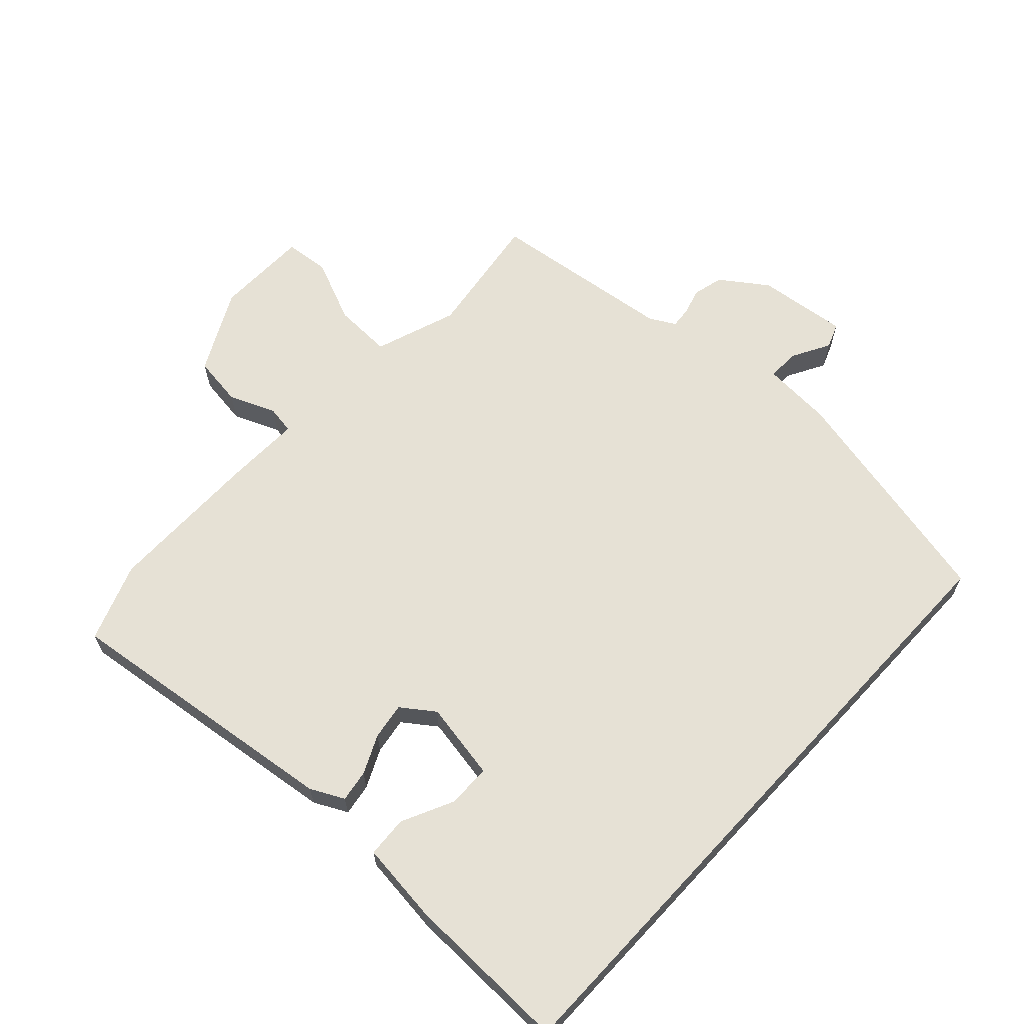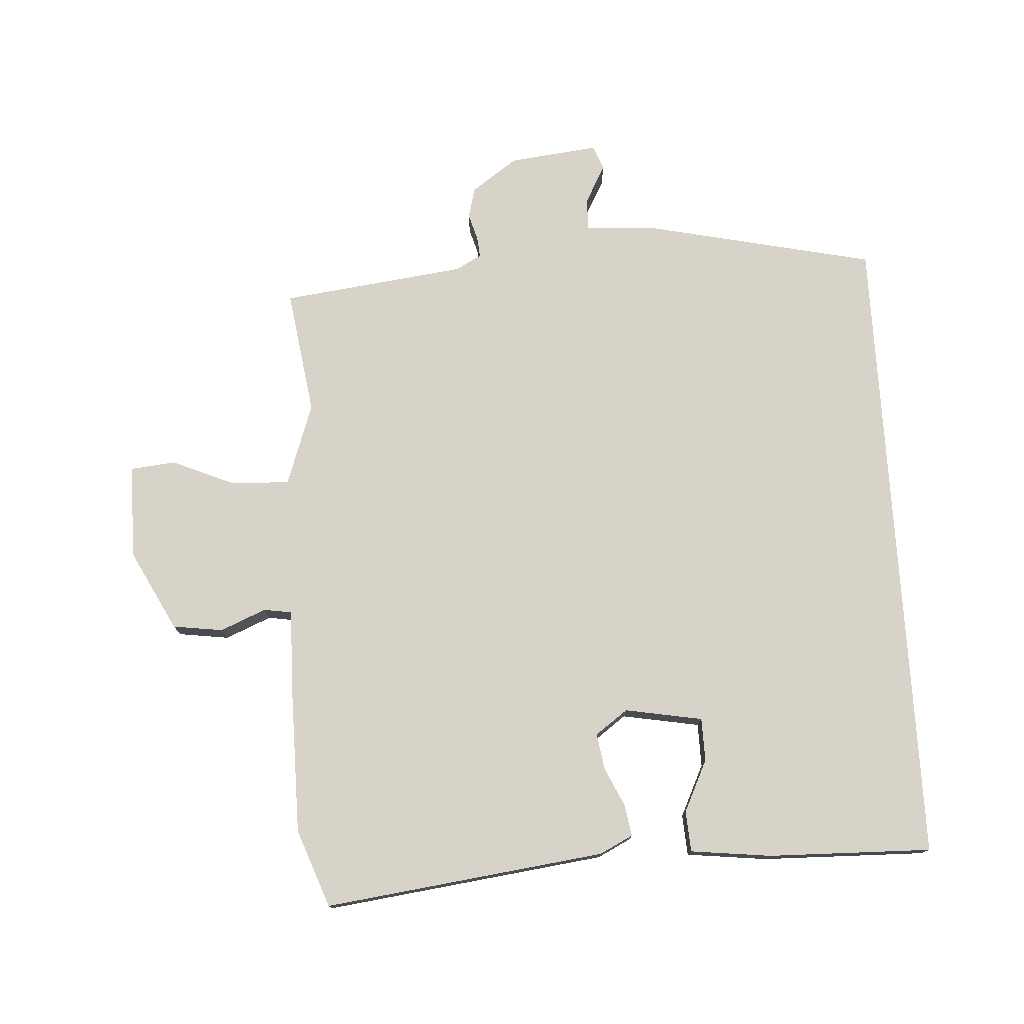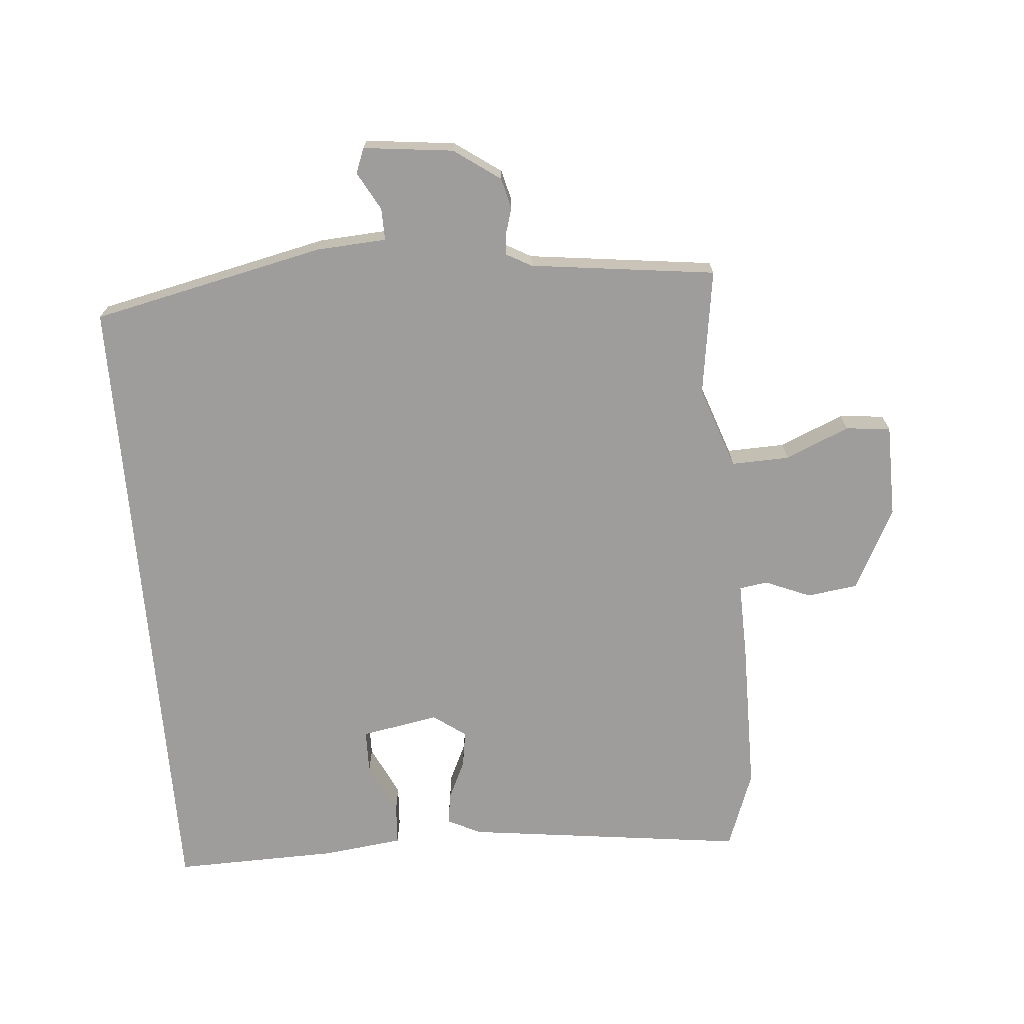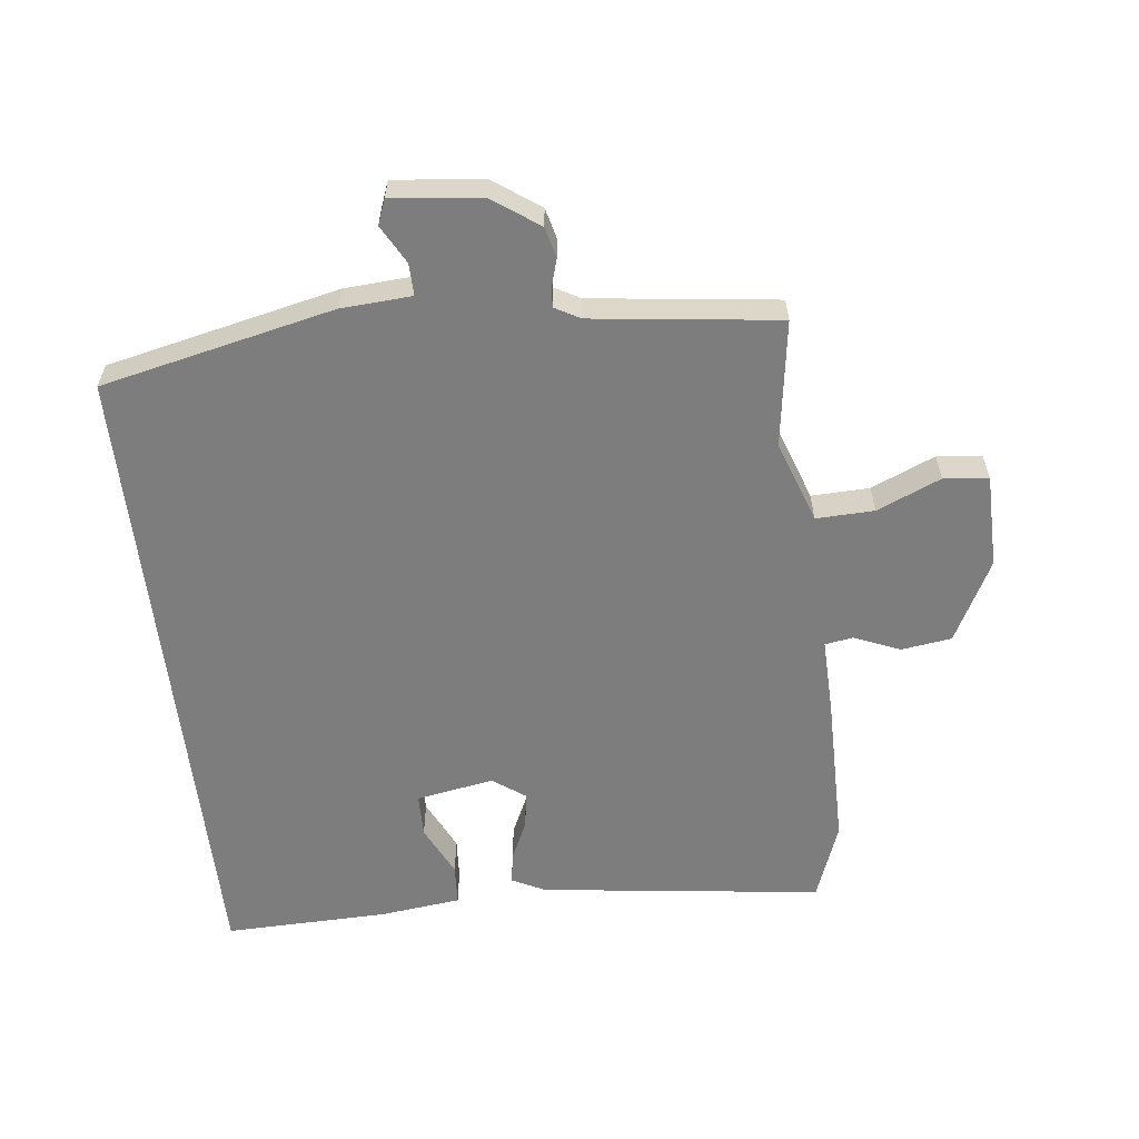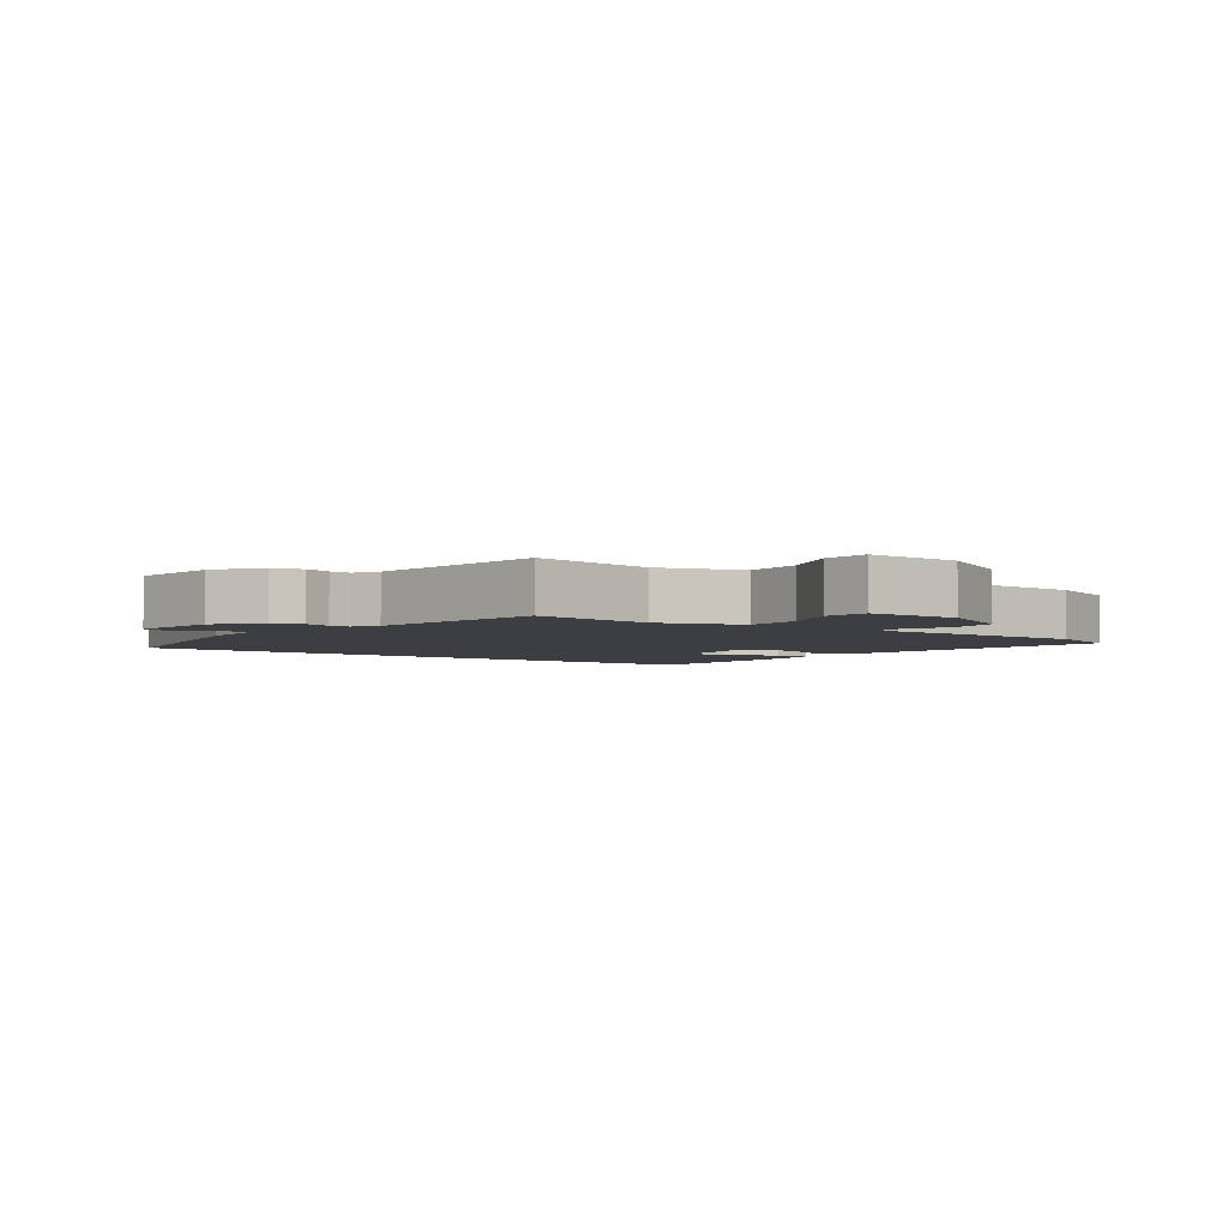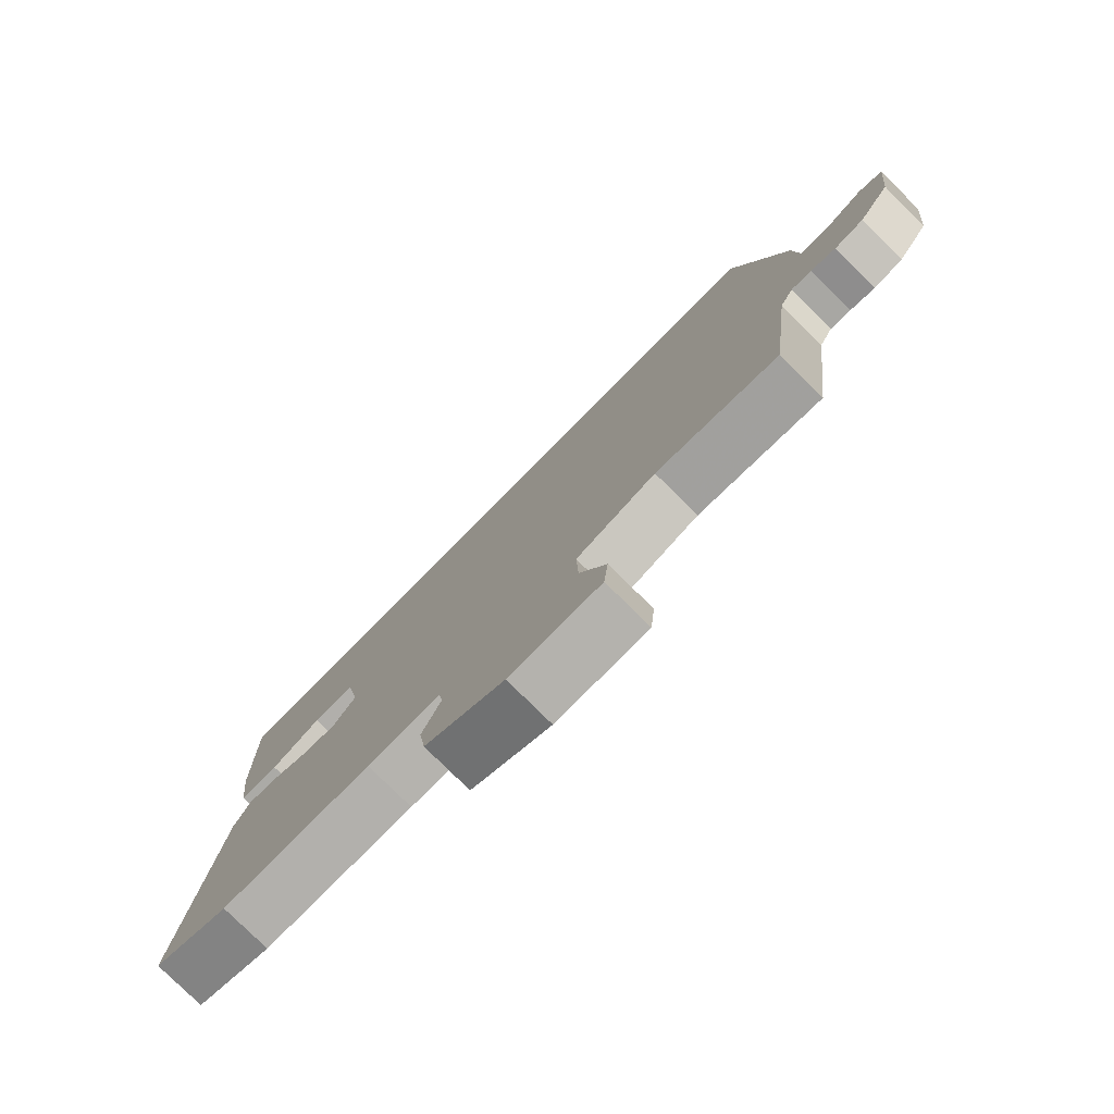
<metadata>
{"format":"obj","ext":"obj","renderer":"f3d","projection":"perspective","resolution":1024,"background":"white","views":[{"elev":64.2,"azim":-47.1,"up":"+Y"},{"elev":76.2,"azim":-93.5,"up":"+Y"},{"elev":-70.4,"azim":94.8,"up":"+Y"},{"elev":-59.2,"azim":96.6,"up":"+Y"},{"elev":-3.6,"azim":142.7,"up":"+Y"},{"elev":-78.8,"azim":45.3,"up":"+Z"}]}
</metadata>
<code>
v -0.455 0.07 -0.517
v -0.577 0.07 -0.472
v -0.521 0.07 -0.03
v -0.495 0.07 0.022
v -0.445 0.07 0.014
v -0.385 0.07 -0.014
v -0.328 0.07 -0.023
v -0.291 0.07 0.028
v -0.313 0.07 0.15
v -0.381 0.07 0.151
v -0.462 0.07 0.112
v -0.526 0.07 0.116
v -0.541 0.07 0.243
v -0.547 0.07 0.5
v 0.467 0.07 0.5
v 0.548 0.07 0.135
v 0.555 0.07 0.025
v 0.605 0.07 0.026
v 0.665 0.07 0.059
v 0.704 0.07 0.044
v 0.688 0.07 -0.097
v 0.637 0.07 -0.169
v 0.589 0.07 -0.181
v 0.548 0.07 -0.169
v 0.515 0.07 -0.166
v 0.493 0.07 -0.206
v 0.457 0.07 -0.497
v 0.259 0.07 -0.468
v 0.13 0.07 -0.513
v 0.133 0.07 -0.604
v 0.176 0.07 -0.704
v 0.169 0.07 -0.774
v 0.022 0.07 -0.776
v -0.106 0.07 -0.71
v -0.117 0.07 -0.631
v -0.087 0.07 -0.559
v -0.094 0.07 -0.515
v -0.212 0.07 -0.518
v -0.455 0 -0.517
v -0.577 0 -0.472
v -0.521 0 -0.03
v -0.495 0 0.022
v -0.445 0 0.014
v -0.385 0 -0.014
v -0.328 0 -0.023
v -0.291 0 0.028
v -0.313 0 0.15
v -0.381 0 0.151
v -0.462 0 0.112
v -0.526 0 0.116
v -0.541 0 0.243
v -0.547 0 0.5
v 0.467 0 0.5
v 0.548 0 0.135
v 0.555 0 0.025
v 0.605 0 0.026
v 0.665 0 0.059
v 0.704 0 0.044
v 0.688 0 -0.097
v 0.637 0 -0.169
v 0.589 0 -0.181
v 0.548 0 -0.169
v 0.515 0 -0.166
v 0.493 0 -0.206
v 0.457 0 -0.497
v 0.259 0 -0.468
v 0.13 0 -0.513
v 0.133 0 -0.604
v 0.176 0 -0.704
v 0.169 0 -0.774
v 0.022 0 -0.776
v -0.106 0 -0.71
v -0.117 0 -0.631
v -0.087 0 -0.559
v -0.094 0 -0.515
v -0.212 0 -0.518
f 37 38 1 2
f 33 34 35 36
f 33 36 37
f 30 31 32 33
f 29 30 33 37
f 28 29 37 2
f 26 27 28
f 25 26 28 2
f 21 22 23 24
f 21 24 25
f 18 19 20 21
f 17 18 21 25
f 10 11 12 13
f 9 10 13 14
f 3 4 5 6
f 3 6 7
f 2 3 7
f 25 2 7 8
f 9 14 15 16
f 16 17 25
f 8 9 16 25
f 40 39 76 75
f 74 73 72 71
f 75 74 71
f 71 70 69 68
f 75 71 68 67
f 40 75 67 66
f 66 65 64
f 40 66 64 63
f 62 61 60 59
f 63 62 59
f 59 58 57 56
f 63 59 56 55
f 51 50 49 48
f 52 51 48 47
f 44 43 42 41
f 45 44 41
f 45 41 40
f 46 45 40 63
f 54 53 52 47
f 63 55 54
f 63 54 47 46
f 1 39 40 2
f 2 40 41 3
f 3 41 42 4
f 4 42 43 5
f 5 43 44 6
f 6 44 45 7
f 7 45 46 8
f 8 46 47 9
f 9 47 48 10
f 10 48 49 11
f 11 49 50 12
f 12 50 51 13
f 13 51 52 14
f 14 52 53 15
f 15 53 54 16
f 16 54 55 17
f 17 55 56 18
f 18 56 57 19
f 19 57 58 20
f 20 58 59 21
f 21 59 60 22
f 22 60 61 23
f 23 61 62 24
f 24 62 63 25
f 25 63 64 26
f 26 64 65 27
f 27 65 66 28
f 28 66 67 29
f 29 67 68 30
f 30 68 69 31
f 31 69 70 32
f 32 70 71 33
f 33 71 72 34
f 34 72 73 35
f 35 73 74 36
f 36 74 75 37
f 37 75 76 38
f 38 76 39 1

</code>
